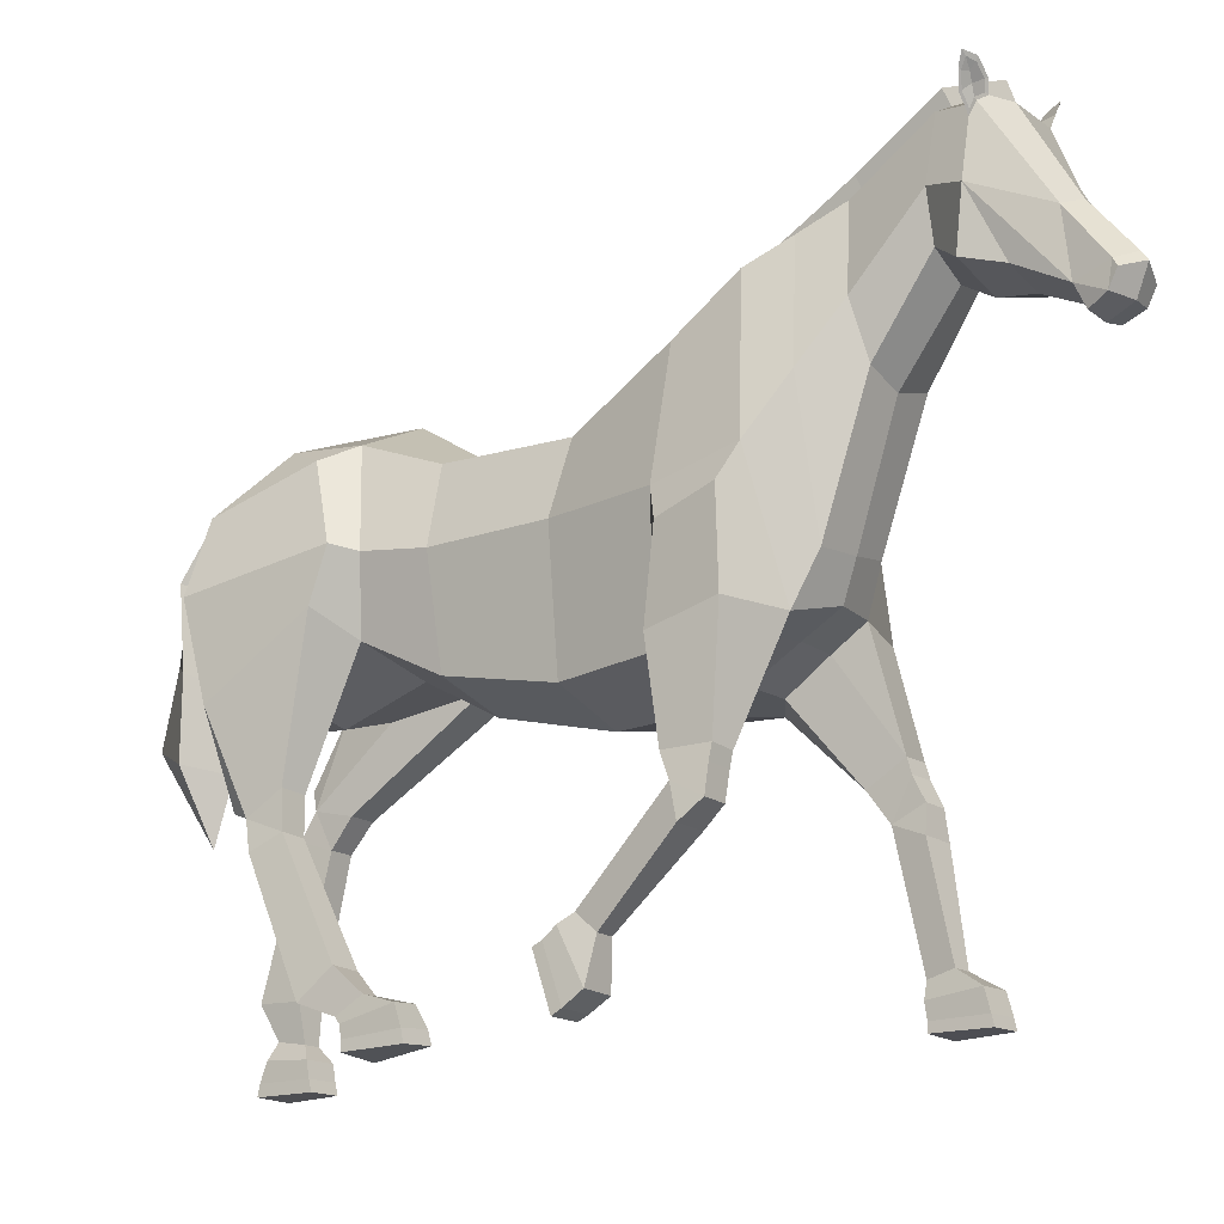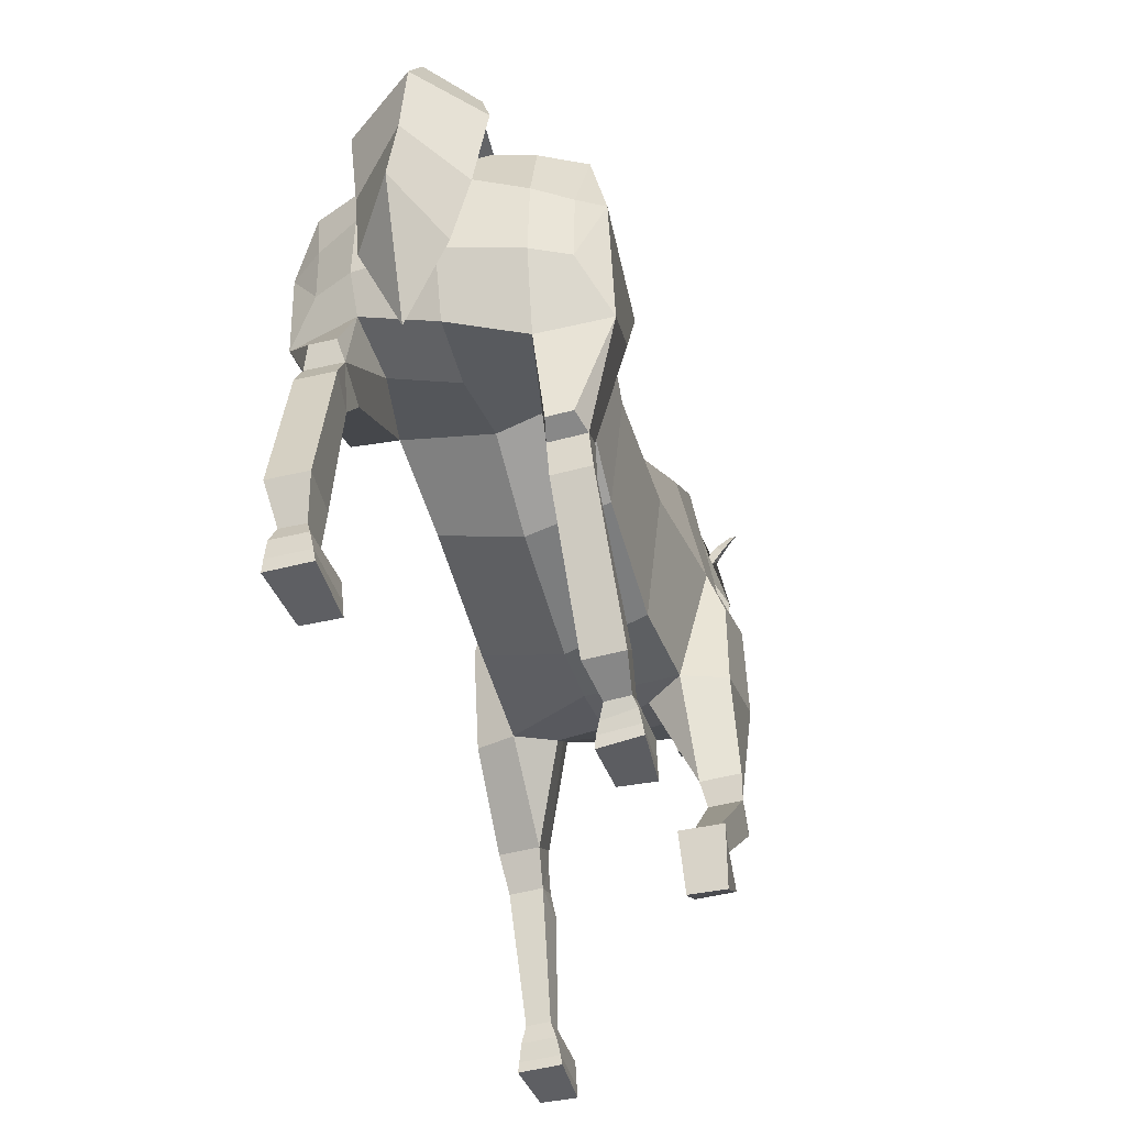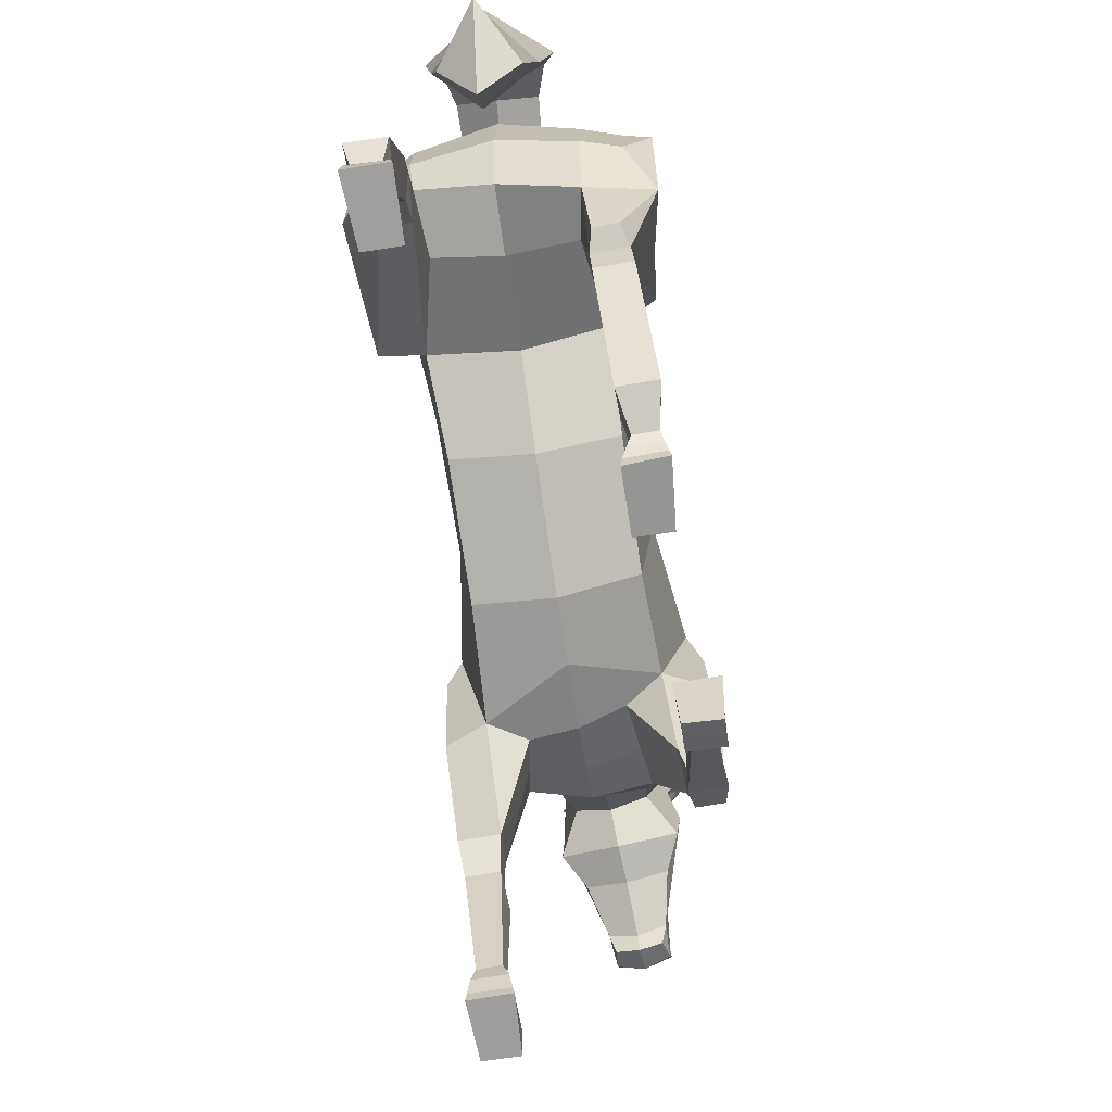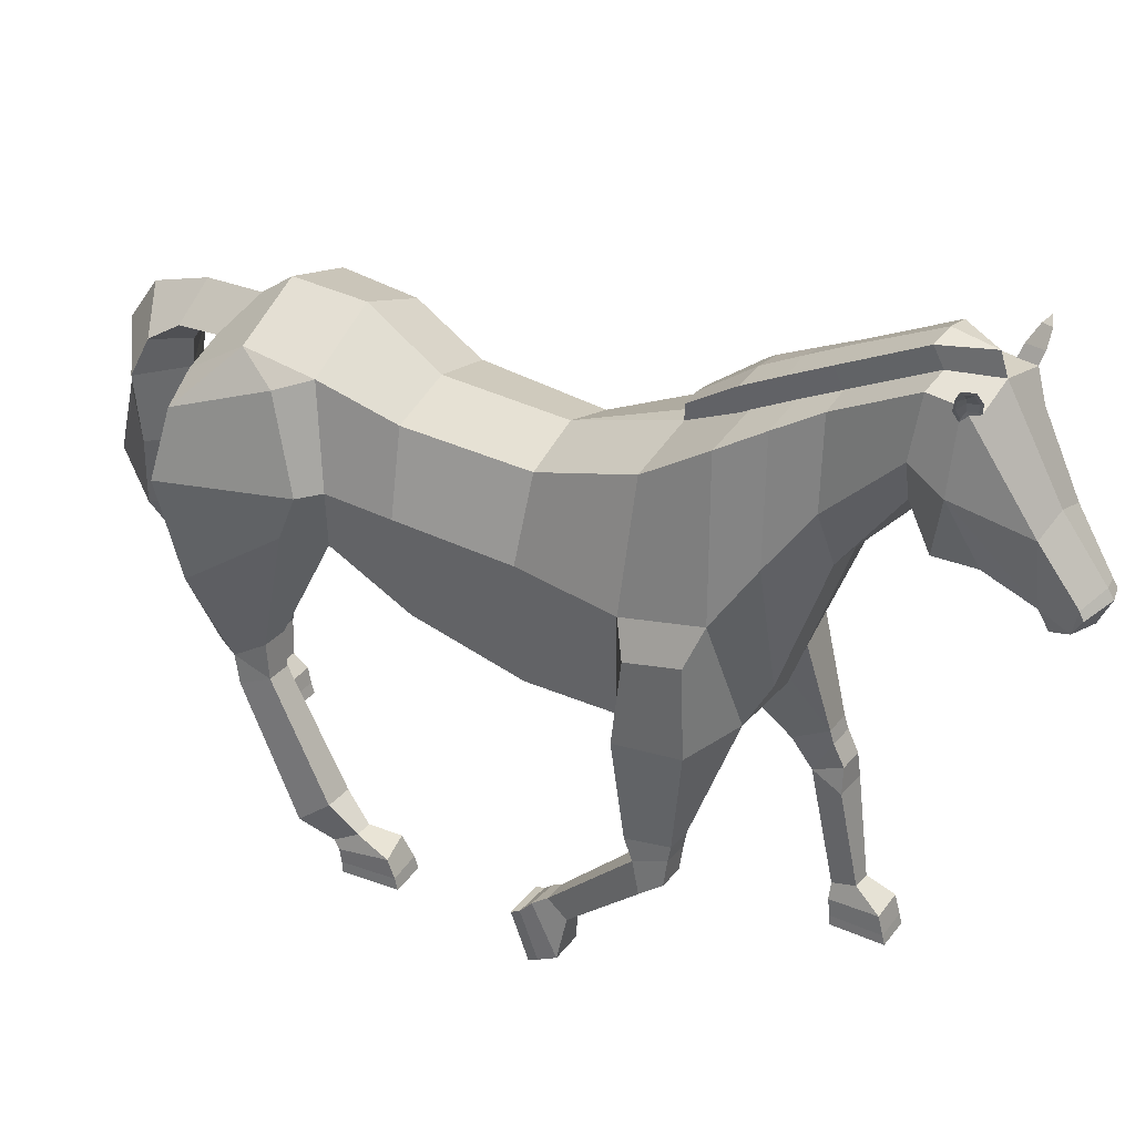
<metadata>
{"format":"obj","ext":"obj","renderer":"f3d","projection":"perspective","resolution":1024,"background":"white","views":[{"elev":-16.3,"azim":-53.1,"up":"+Y"},{"elev":-41.9,"azim":-164.0,"up":"+Y"},{"elev":-71.9,"azim":-171.4,"up":"+Y"},{"elev":35.6,"azim":-57.4,"up":"+Y"}]}
</metadata>
<code>
o Horse_Cylinder
v 0.7874 2.537 0.2307
v 0.8642 3.166 -1.714
v 0.9188 3.85 0.2083
v 0.9807 3.888 -1.579
v 0.627 4.576 0.2089
v 0.8372 4.884 -1.778
v 0.8053 2.858 -0.908
v 0.9304 3.858 -0.9774
v 0.6896 4.606 -1.033
v 0.6911 3.001 -2.528
v 0.7436 3.144 -3.058
v 0.7972 4.973 -2.507
v 0.844 5.036 1.265
v 1.062 3.828 1.176
v 0.5041 2.535 1.46
v 1.342 3.125 -2.878
v 0.7525 4.581 -3.065
v 0.7639 3.475 -3.207
v 0.7537 4.063 -3.198
v 0.8306 5.463 1.931
v 1.039 4.086 1.928
v 0.6102 3.043 2.126
v 0.4748 5.9 2.691
v 0.6099 5.108 2.744
v 0.4873 4.635 2.764
v 0.4021 6.368 3.471
v 0.4886 5.804 3.421
v 0.3767 5.389 3.366
v 0.3923 6.336 3.849
v 0.5577 5.703 3.806
v 0.2303 4.848 4.438
v 0.2402 5.435 4.392
v 0.1735 4.951 4.741
v 0.1781 4.878 4.783
v 0.1898 4.726 4.697
v 0.1783 4.646 4.509
v 1.247 3.14 -1.771
v 1.282 3.898 -1.689
v 1.011 4.774 -2.09
v 1.172 4.472 -2.941
v 1.371 3.936 -2.843
v 1.117 3.538 -2.995
v 1.105 3.986 -3.034
v 0.9595 2.543 -3.418
v 0.7418 2.545 -3.416
v 0.9839 2.275 -2.969
v 0.7172 2.279 -2.966
v 0.6958 2.365 -3.343
v 1.011 2.362 -3.346
v 0.9689 2.018 -3.187
v 0.7224 2.02 -3.185
v 0.9695 0.7902 -3.468
v 0.6864 0.7933 -3.464
v 0.6627 0.8041 -3.867
v 0.9978 0.8004 -3.871
v 0.9317 0.03177 -3.236
v 0.6131 0.02955 -3.237
v 0.6022 0.02889 -3.817
v 0.9768 0.0199 -3.815
v 0.723 0.4848 -3.71
v 0.7376 0.4411 -3.432
v 0.9112 0.4408 -3.439
v 0.9307 0.4807 -3.716
v 0.6702 0.3323 -3.783
v 0.6215 0.2993 -3.304
v 0.9438 0.2986 -3.305
v 0.9618 0.3194 -3.792
v 0.8272 2.494 1.249
v 1.197 2.575 1.428
v 1.185 3.464 1.231
v 1.227 3 1.962
v 1.214 3.767 1.788
v 0.8302 1.56 2.146
v 1.122 1.551 2.151
v 1.092 1.686 2.436
v 0.8452 1.693 2.431
v 1.119 1.432 2.457
v 0.7991 1.441 2.447
v 1.086 0.02414 2.971
v 0.7679 0.01846 2.971
v 0.7453 0.01704 2.443
v 1.12 0.005866 2.446
v 0.8328 0.4107 2.399
v 0.8421 0.4754 2.63
v 1.019 0.4699 2.636
v 1.042 0.4045 2.403
v 0.7843 0.2581 2.403
v 0.7649 0.3138 2.897
v 1.086 0.3179 2.893
v 1.082 0.248 2.405
v 1.073 2.044 2.296
v 1.157 1.83 1.956
v 0.805 1.837 1.948
v 0.8214 2.044 2.294
v 0.3878 4.697 -3.065
v 0.3864 4.685 -3.442
v 0.4567 4.509 -3.731
v 0.56 4.159 -3.875
v 0.3856 2.686 -4.01
v 0.5652 5.172 3.718
v 0.3735 5.08 4.021
v 0.3878 6.246 3.766
v 0.3499 6.359 3.93
v 0.3539 6.35 3.753
v 0.4906 6.392 3.774
v 0.4254 6.459 3.779
v 0.3842 6.474 3.96
v 0.5551 6.55 3.834
v 0.5233 6.601 3.85
v 0.4789 6.614 3.955
v 0.5836 6.651 3.898
v 0.4002 6.29 3.786
v 0.3943 6.365 3.83
v 0.4802 6.404 3.792
v 0.3709 6.378 3.914
v 0.3975 6.467 3.937
v 0.5303 6.527 3.839
v 0.4711 6.576 3.933
v 0.5475 6.609 3.899
v 0.4258 6.456 3.845
v 0.479 6.53 3.872
v 0.7592 0.1062 2.441
v 0.7674 0.117 2.949
v 1.087 0.124 2.947
v 1.107 0.09529 2.438
v 0.6238 0.1427 -3.814
v 0.6145 0.1405 -3.268
v 0.9342 0.142 -3.268
v 0.9671 0.1361 -3.815
v 0.3249 5.554 1.923
v 0.249 5.976 2.684
v 0.208 5.188 1.294
v 0.2626 5.371 1.323
v 0.1696 6.43 3.465
v 0.3288 5.507 1.85
v 0.3813 5.755 1.853
v 0.3027 6.178 2.614
v 0.2221 6.633 3.396
v 0.3849 5.708 1.78
v 0.09136 2.39 0.2261
v 0.09849 3.08 -1.661
v -0.6047 2.626 0.2083
v -0.6243 3.26 -1.71
v -0.7361 3.853 0.2099
v -0.8018 3.922 -1.584
v -0.4443 4.575 0.2089
v -0.6337 4.869 -1.741
v 0.09136 4.764 0.2104
v 0.09832 5.223 -1.743
v 0.09181 2.67 -0.9048
v -0.6087 2.856 -0.9033
v -0.731 3.854 -0.9689
v -0.4944 4.603 -1.028
v 0.09691 4.772 -1.023
v 0.09136 2.814 -2.495
v -0.5115 2.938 -2.507
v -0.5821 2.655 -2.975
v -0.6406 4.951 -2.456
v 0.07353 5.246 -2.478
v -0.6396 5.042 1.271
v -0.879 3.865 1.248
v -0.3214 2.653 1.324
v 0.09136 2.549 1.422
v 0.08857 2.905 -3.054
v -1.171 2.81 -2.837
v -0.6299 4.54 -3.053
v 0.04065 4.321 -3.564
v -0.6117 3.31 -3.219
v 0.06791 3.432 -3.308
v 0.05332 4.25 -3.303
v -0.6228 3.99 -3.202
v 0.1009 5.188 1.293
v -0.6214 5.465 1.883
v -0.8514 4.055 2.017
v -0.4274 2.878 2.134
v 0.0913 3.013 2.246
v -0.3334 5.9 2.64
v -0.4618 5.107 2.69
v -0.3227 4.608 2.779
v 0.08722 4.514 2.751
v -0.3861 6.355 3.41
v -0.4436 5.783 3.344
v -0.2938 5.374 3.315
v 0.0494 5.197 3.321
v -0.03194 6.432 3.867
v -0.4434 6.317 3.78
v -0.5695 5.673 3.71
v -0.3066 4.833 4.392
v -0.03538 4.737 4.416
v -0.05573 5.54 4.389
v -0.3415 5.419 4.342
v -0.0795 4.955 4.859
v -0.07685 5.038 4.801
v -0.308 4.937 4.699
v -0.3156 4.864 4.741
v -0.06223 4.695 4.743
v -0.304 4.712 4.655
v -0.03822 4.597 4.495
v -0.2562 4.634 4.471
v -1.018 3.488 -1.909
v -1.036 3.955 -1.715
v -0.8158 4.754 -2.053
v -1.025 4.397 -2.971
v -1.187 3.726 -3.091
v -0.94 3.219 -3.141
v -0.9475 3.841 -3.125
v -0.841 1.995 -2.785
v -0.6235 1.985 -2.785
v -0.8564 2.138 -2.281
v -0.59 2.125 -2.281
v -0.5822 1.912 -2.604
v -0.8975 1.927 -2.604
v -0.8637 1.787 -2.254
v -0.6175 1.776 -2.253
v -0.9342 0.6905 -1.638
v -0.6514 0.6769 -1.638
v -0.6449 0.4133 -1.944
v -0.9797 0.4294 -1.944
v -0.9317 0.04638 -0.9335
v -0.6174 0.0627 -0.9305
v -0.6145 -0.01422 -1.487
v -0.9804 0.02464 -1.497
v -0.714 0.2882 -1.612
v -0.7186 0.4421 -1.376
v -0.8938 0.454 -1.368
v -0.9222 0.3027 -1.61
v -0.6692 0.1649 -1.562
v -0.6336 0.3851 -1.084
v -0.9407 0.356 -1.022
v -0.9489 0.2411 -1.543
v -0.6445 2.704 1.109
v 0.09123 2.412 0.8056
v -1.026 2.74 1.294
v -1.003 3.558 1.371
v -1.052 2.884 1.961
v -1.027 3.731 1.917
v -0.7452 1.62 1.518
v -1.037 1.631 1.517
v -1.015 1.484 1.796
v -0.7683 1.476 1.797
v -1.054 1.325 1.591
v -0.7345 1.317 1.589
v -1.088 0.08965 0.5388
v -0.7679 0.08807 0.5263
v -0.7447 0.5974 0.4045
v -1.119 0.5845 0.3899
v -0.8114 0.807 0.6953
v -0.8301 0.6452 0.8751
v -1.007 0.6485 0.8754
v -1.021 0.8144 0.6943
v -0.7725 0.7159 0.5807
v -0.7663 0.2445 0.8172
v -1.089 0.257 0.8251
v -1.068 0.7305 0.5663
v -0.9692 1.874 1.833
v -1.052 1.852 1.446
v -0.6989 1.834 1.442
v -0.7183 1.856 1.834
v 0.05375 4.472 -3.201
v -0.275 4.685 -3.036
v 0.06215 5.002 -2.796
v 0.04228 4.475 -3.463
v 0.04414 4.032 -3.603
v -0.3061 4.673 -3.412
v 0.03801 4.983 -3.35
v 0.06632 2.599 -3.689
v -0.3949 4.494 -3.693
v 0.01678 4.792 -3.915
v 0.06834 1.999 -3.891
v -0.4978 4.14 -3.83
v 0.01139 4.358 -4.217
v -0.2828 2.674 -3.981
v 0.02543 2.9 -4.499
v 0.02653 5.018 3.617
v -0.5326 5.141 3.624
v -0.003017 4.955 3.966
v -0.3897 5.059 3.955
v -0.4205 6.227 3.7
v -0.4165 6.341 3.867
v -0.3885 6.334 3.692
v -0.5298 6.369 3.69
v -0.4689 6.439 3.705
v -0.4597 6.454 3.89
v -0.6106 6.524 3.738
v -0.584 6.575 3.759
v -0.5582 6.59 3.869
v -0.6537 6.623 3.796
v -0.4382 6.271 3.717
v -0.4432 6.346 3.761
v -0.5232 6.381 3.71
v -0.435 6.359 3.847
v -0.4687 6.447 3.865
v -0.5859 6.501 3.747
v -0.5453 6.553 3.849
v -0.6165 6.582 3.803
v -0.4808 6.435 3.77
v -0.5411 6.507 3.788
v -0.7579 0.6226 0.4877
v -0.7675 0.1334 0.6232
v -1.088 0.1382 0.6343
v -1.104 0.6248 0.4695
v -0.6297 0.08558 -1.509
v -0.6207 0.1886 -0.9666
v -0.9329 0.1636 -0.9584
v -0.9656 0.1212 -1.508
v -0.1166 5.554 1.908
v -0.1103 5.976 2.661
v -0.005928 5.188 1.292
v -0.04996 5.371 1.318
v -0.1562 6.426 3.44
v -0.116 5.507 1.836
v 0.1066 5.394 1.323
v -0.1585 5.756 1.831
v 0.1134 5.795 1.846
v -0.1548 6.178 2.584
v 0.07332 6.239 2.605
v -0.2017 6.627 3.364
v 0.008755 6.677 3.389
v -0.02654 6.635 3.794
v -0.1583 5.709 1.758
v 0.6864 2.121 -3.496
v 1.012 2.117 -3.5
v -0.9157 1.652 -2.55
v -0.5906 1.637 -2.55
v 0.8353 1.91 2.327
v 1.084 1.908 2.333
v -0.7414 1.72 1.82
v -0.99 1.734 1.817
v 0.4745 3.419 -3.905
v 0.02014 3.622 -4.321
v 0.05686 3.313 -3.61
v -0.3886 3.404 -3.868
v 0.836 4.63 2.28
v 0.6584 5.682 2.314
v 0.5562 3.455 2.29
v 0.09362 3.364 2.367
v 0.2932 5.765 2.304
v 0.09738 6.017 2.225
v 0.3466 5.967 2.234
v -0.6486 4.584 2.343
v -0.4714 5.682 2.259
v -0.3676 3.322 2.362
v -0.1072 5.765 2.284
v -0.152 5.967 2.207
v 0.5635 2.825 1.83
v 0.0913 2.811 1.883
v -0.3808 2.778 1.779
f 150 141 2 7
f 7 2 4 8
f 8 4 6 9
f 9 6 149 154
f 5 9 154 148
f 5 148 132 13
f 3 8 9 5
f 1 7 8 3
f 140 150 7 1
f 6 4 39
f 2 141 155 10
f 11 48 10
f 149 6 12 159
f 12 17 95 261 159
f 11 18 42 16
f 13 132 135 130 20
f 48 47 2 10
f 17 12 40
f 3 5 13 14
f 1 3 14 68
f 140 1 68 232
f 37 16 41 38
f 18 19 43 42
f 169 18 11 164
f 170 19 18 169
f 155 164 11 10
f 14 13 20 21
f 346 345 22 176
f 333 334 23 24
f 335 333 24 25
f 334 337 131 23
f 336 335 25 180
f 180 25 28 184
f 24 23 26 27
f 23 131 134 26
f 25 24 27 28
f 184 28 100 274
f 27 26 104 102 30
f 26 134 185 103 104
f 28 27 30 100
f 30 102 29 32
f 31 32 33
f 32 190 193 33
f 38 41 40 39
f 200 209 210 143
f 42 43 41
f 16 42 41
f 41 43 40
f 19 17 40 43
f 4 2 37 38
f 2 47 46 37
f 48 11 45
f 37 46 49 16
f 48 45 44 49
f 16 49 44
f 321 322 55 54
f 49 46 50
f 47 48 51
f 46 47 51 50
f 51 321 54 53
f 50 51 53 52
f 322 50 52 55
f 54 55 63 60
f 39 12 6
f 55 52 62 63
f 52 53 61 62
f 53 54 60 61
f 60 63 67 64
f 63 62 66 67
f 62 61 65 66
f 61 60 64 65
f 68 14 70 69
f 232 68 15 163
f 69 70 72 71
f 21 22 71 72
f 14 21 72 70
f 325 76 75 326
f 76 73 78
f 75 76 78 77
f 74 75 77
f 73 74 86 83
f 74 77 85 86
f 77 78 84 85
f 78 73 83 84
f 83 86 90 87
f 86 85 89 90
f 85 84 88 89
f 84 83 87 88
f 40 12 39
f 345 15 93 94
f 69 71 91 92
f 69 92 93 68
f 68 93 15
f 22 94 91 71
f 326 75 74
f 259 95 17 19 170
f 101 30 31
f 276 101 31 189
f 100 30 101
f 32 31 30
f 274 100 101 276
f 106 107 110 109
f 104 103 107 106
f 108 111 119 117
f 105 106 109 108
f 102 104 106 105
f 107 103 115 116
f 105 108 117 114
f 109 110 111
f 29 102 112 113
f 111 110 118 119
f 103 29 113 115
f 108 109 111
f 190 32 29 103 185
f 118 121 119
f 118 116 120 121
f 120 113 112 114
f 113 120 116 115
f 120 114 117 121
f 102 105 114 112
f 110 107 116 118
f 121 117 119
f 132 148 172
f 150 151 143 141
f 151 152 145 143
f 152 153 147 145
f 153 154 149 147
f 146 148 154 153
f 146 160 308 148
f 144 146 153 152
f 142 144 152 151
f 140 142 151 150
f 147 202 201 145
f 143 156 155 141
f 211 157 156
f 149 159 158 147
f 158 159 261 260 166
f 157 165 205 168
f 160 173 306 311 308
f 143 210 211 156
f 166 203 158
f 144 161 160 146
f 142 231 161 144
f 140 232 231 142
f 200 201 204 165
f 168 205 206 171
f 169 164 157 168
f 170 169 168 171
f 155 156 157 164
f 161 174 173 160
f 346 176 175 347
f 340 178 177 341
f 342 179 178 340
f 341 177 307 343
f 336 180 179 342
f 180 184 183 179
f 178 182 181 177
f 177 181 310 307
f 179 183 182 178
f 184 274 275 183
f 182 187 278 280 181
f 181 280 279 185 310
f 183 275 187 182
f 187 191 186 278
f 188 194 191
f 191 194 193 190
f 201 202 203 204
f 205 204 206
f 165 204 205
f 204 203 206
f 171 206 203 166
f 145 201 200 143
f 211 208 157
f 165 212 209 200
f 211 212 207 208
f 157 208 207 165
f 165 207 212
f 324 217 218 323
f 212 213 209
f 210 214 211
f 209 213 214 210
f 214 216 217 324
f 213 215 216 214
f 323 218 215 213
f 217 223 226 218
f 202 147 158
f 218 226 225 215
f 215 225 224 216
f 216 224 223 217
f 223 227 230 226
f 226 230 229 225
f 225 229 228 224
f 224 228 227 223
f 231 233 234 161
f 232 163 162 231
f 233 235 236 234
f 174 236 235 175
f 161 234 236 174
f 327 328 239 240
f 240 242 237
f 239 241 242 240
f 238 241 239
f 237 247 250 238
f 238 250 249 241
f 241 249 248 242
f 242 248 247 237
f 247 251 254 250
f 250 254 253 249
f 249 253 252 248
f 248 252 251 247
f 203 202 158
f 347 258 257 162
f 233 256 255 235
f 233 231 257 256
f 231 162 257
f 175 235 255 258
f 328 238 239
f 259 170 171 166 260
f 277 188 187
f 276 189 188 277
f 275 277 187
f 191 187 188
f 274 276 277 275
f 282 285 286 283
f 280 282 283 279
f 284 293 295 287
f 281 284 285 282
f 278 281 282 280
f 283 292 291 279
f 281 290 293 284
f 285 287 286
f 186 289 288 278
f 287 295 294 286
f 279 291 289 186
f 284 287 285
f 190 185 279 186 191
f 294 295 297
f 294 297 296 292
f 296 290 288 289
f 289 291 292 296
f 296 297 293 290
f 278 288 290 281
f 286 294 292 283
f 297 295 293
f 308 172 148
f 49 50 322
f 51 48 321
f 48 49 322 321
f 212 323 213
f 214 324 211
f 211 324 323 212
f 39 4 38
f 93 92 74 73
f 91 326 74 92
f 73 76 325
f 94 325 326 91
f 255 256 238 328
f 237 327 240
f 258 255 328 327
f 257 237 238 256
f 16 44 45 11
f 176 336 342 175
f 173 341 343 306
f 175 342 340 174
f 174 340 341 173
f 176 22 335 336
f 20 130 337 334
f 22 21 333 335
f 21 20 334 333
f 175 258 347
f 237 257 258 327
f 163 346 347 162
f 22 345 94
f 73 325 94 93
f 163 15 345 346
f 95 259 262 96
f 33 193 192 34
f 34 192 196 35
f 35 196 198 36
f 36 198 189 31
f 34 35 33
f 36 31 35
f 31 33 35
f 127 126 58 57
f 57 58 59 56
f 128 127 57 56
f 129 128 56 59
f 126 129 59 58
f 123 122 81 80
f 80 81 82 79
f 124 123 80 79
f 125 124 79 82
f 122 125 82 81
f 265 96 97 268
f 261 95 96 265
f 96 262 167 97
f 268 97 98 271
f 97 167 263 98
f 329 331 266 99
f 330 329 99 273
f 99 266 269
f 273 99 269
f 87 90 125 122
f 90 89 124 125
f 89 88 123 124
f 88 87 122 123
f 64 67 129 126
f 67 66 128 129
f 66 65 127 128
f 65 64 126 127
f 339 136 314 338
f 337 130 136 339
f 135 132 133 139
f 130 135 139 136
f 134 131 137 138
f 138 137 316 318
f 136 139 133 312 314
f 319 138 318
f 133 132 312
f 185 134 138 319
f 132 172 312
f 260 264 262 259
f 194 195 192 193
f 195 197 196 192
f 197 199 198 196
f 199 188 189 198
f 195 194 197
f 199 197 188
f 188 197 194
f 303 220 221 302
f 220 219 222 221
f 304 219 220 303
f 305 222 219 304
f 302 221 222 305
f 299 244 245 298
f 244 243 246 245
f 300 243 244 299
f 301 246 243 300
f 298 245 246 301
f 265 268 267 264
f 261 265 264 260
f 264 267 167 262
f 268 271 270 267
f 267 270 263 167
f 332 272 266 331
f 330 273 272 332
f 272 269 266
f 273 269 272
f 251 298 301 254
f 254 301 300 253
f 253 300 299 252
f 252 299 298 251
f 227 302 305 230
f 230 305 304 229
f 229 304 303 228
f 228 303 302 227
f 344 338 314 313
f 343 344 313 306
f 311 320 309 308
f 306 313 320 311
f 310 317 315 307
f 317 318 316 315
f 313 314 312 309 320
f 319 318 317
f 309 312 308
f 185 319 317 310
f 308 312 172
f 271 330 332 270
f 270 332 331 263
f 271 98 329 330
f 98 263 331 329
f 307 315 344 343
f 315 316 338 344
f 131 337 339 137
f 137 339 338 316

</code>
